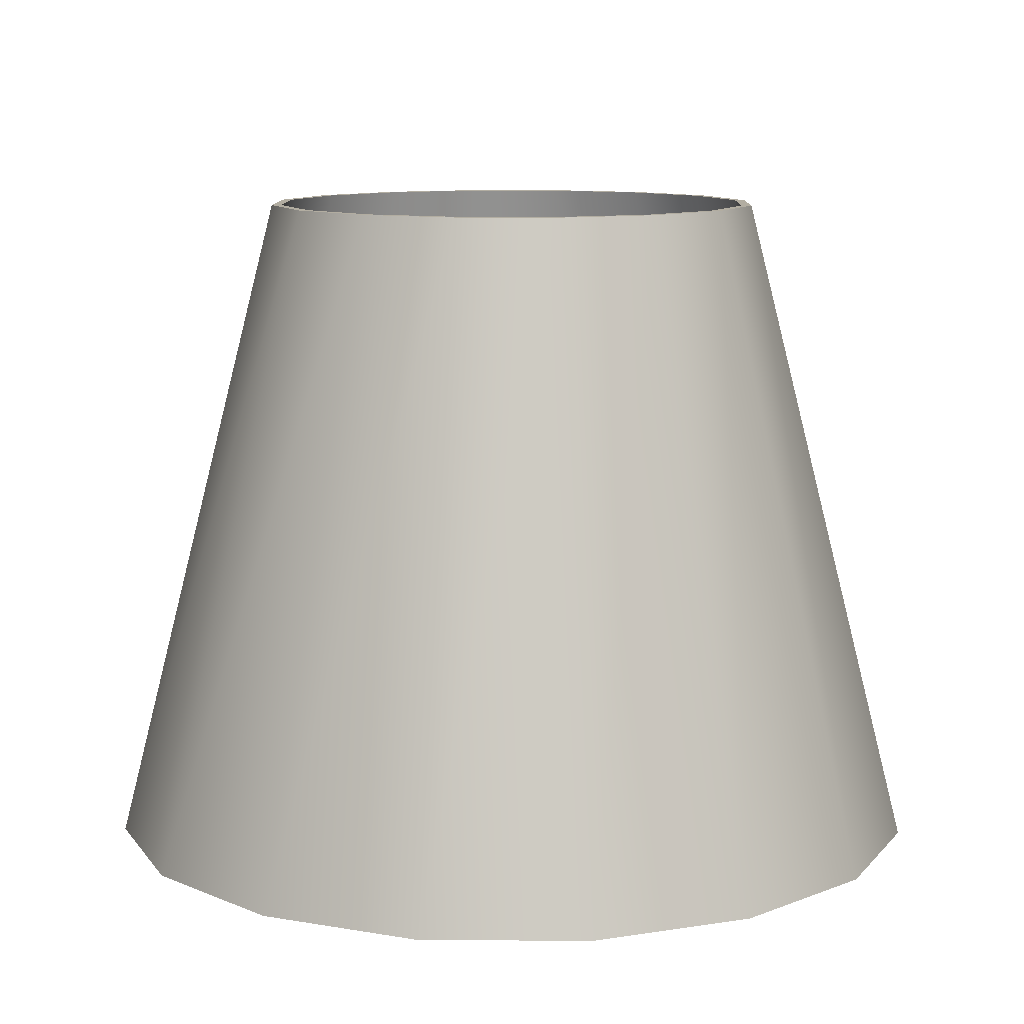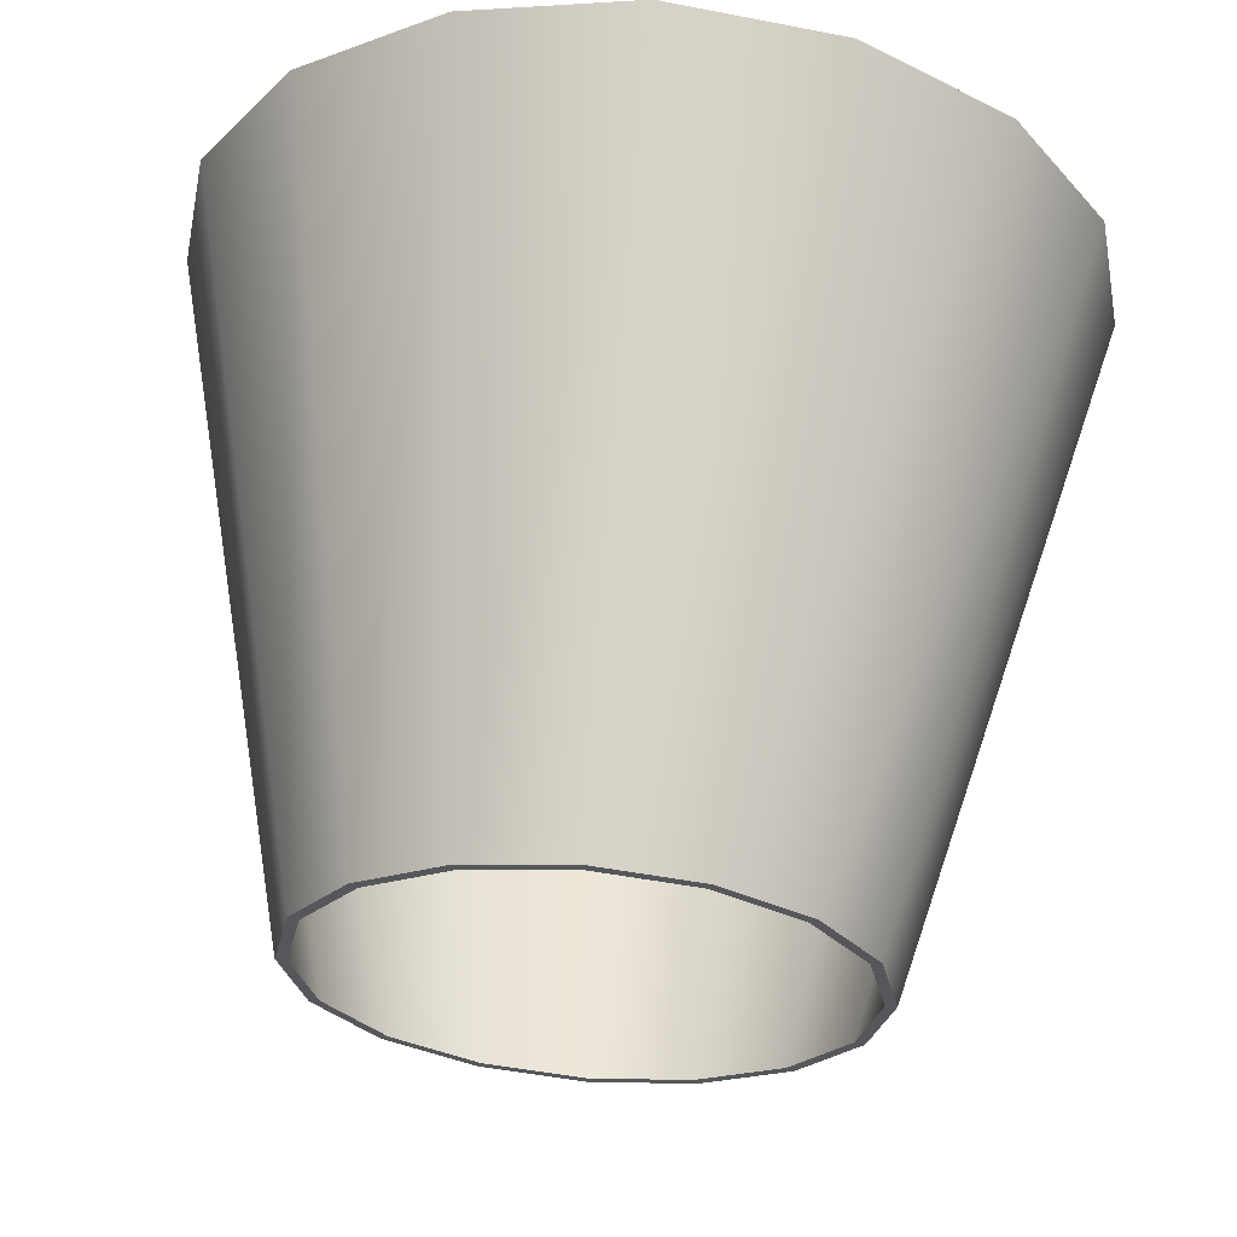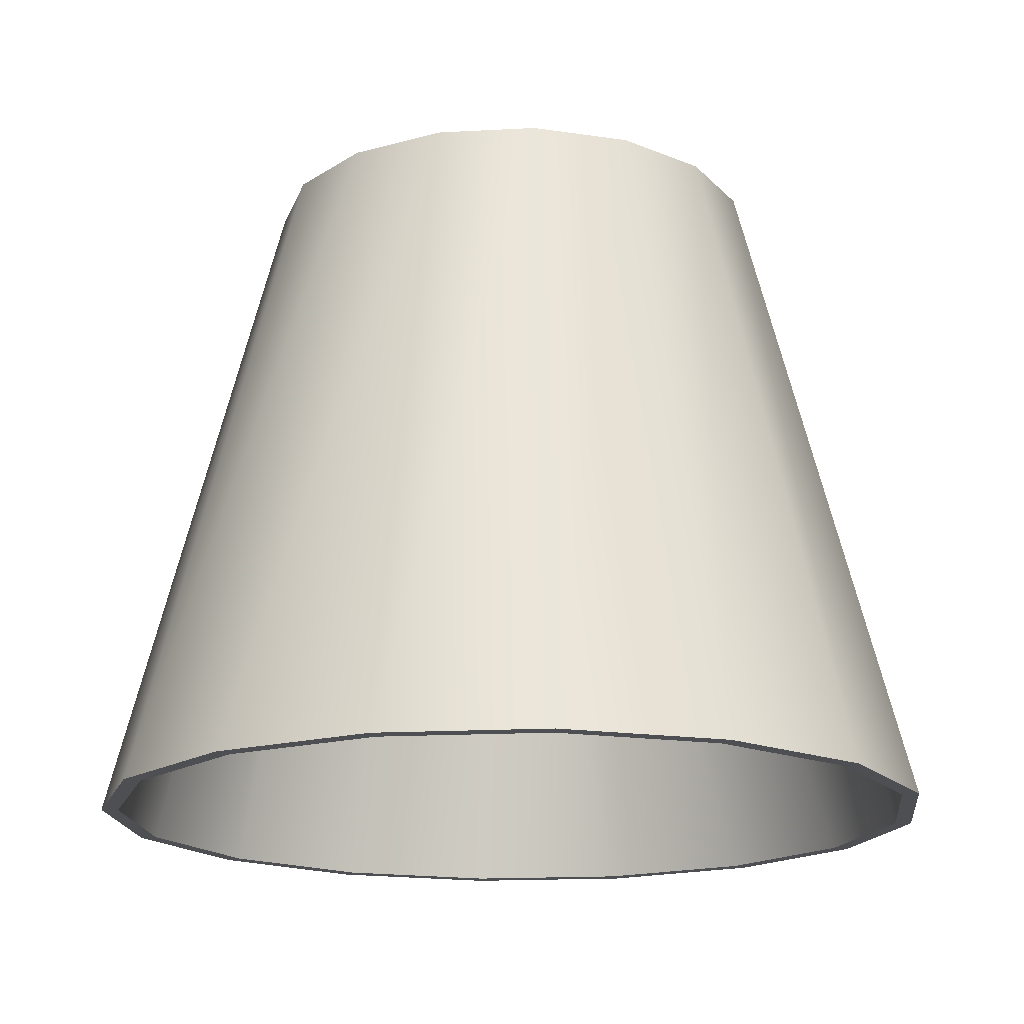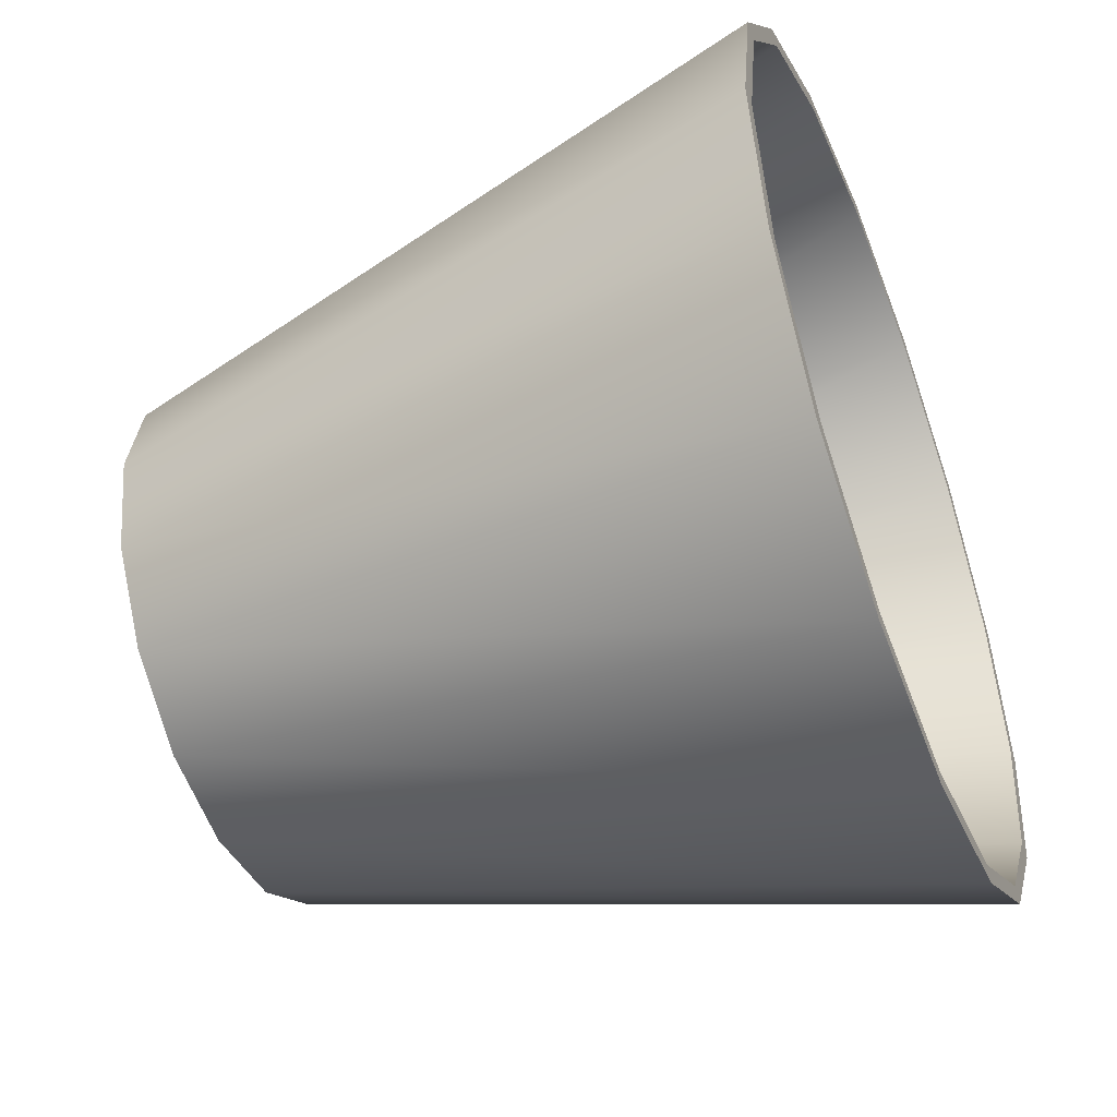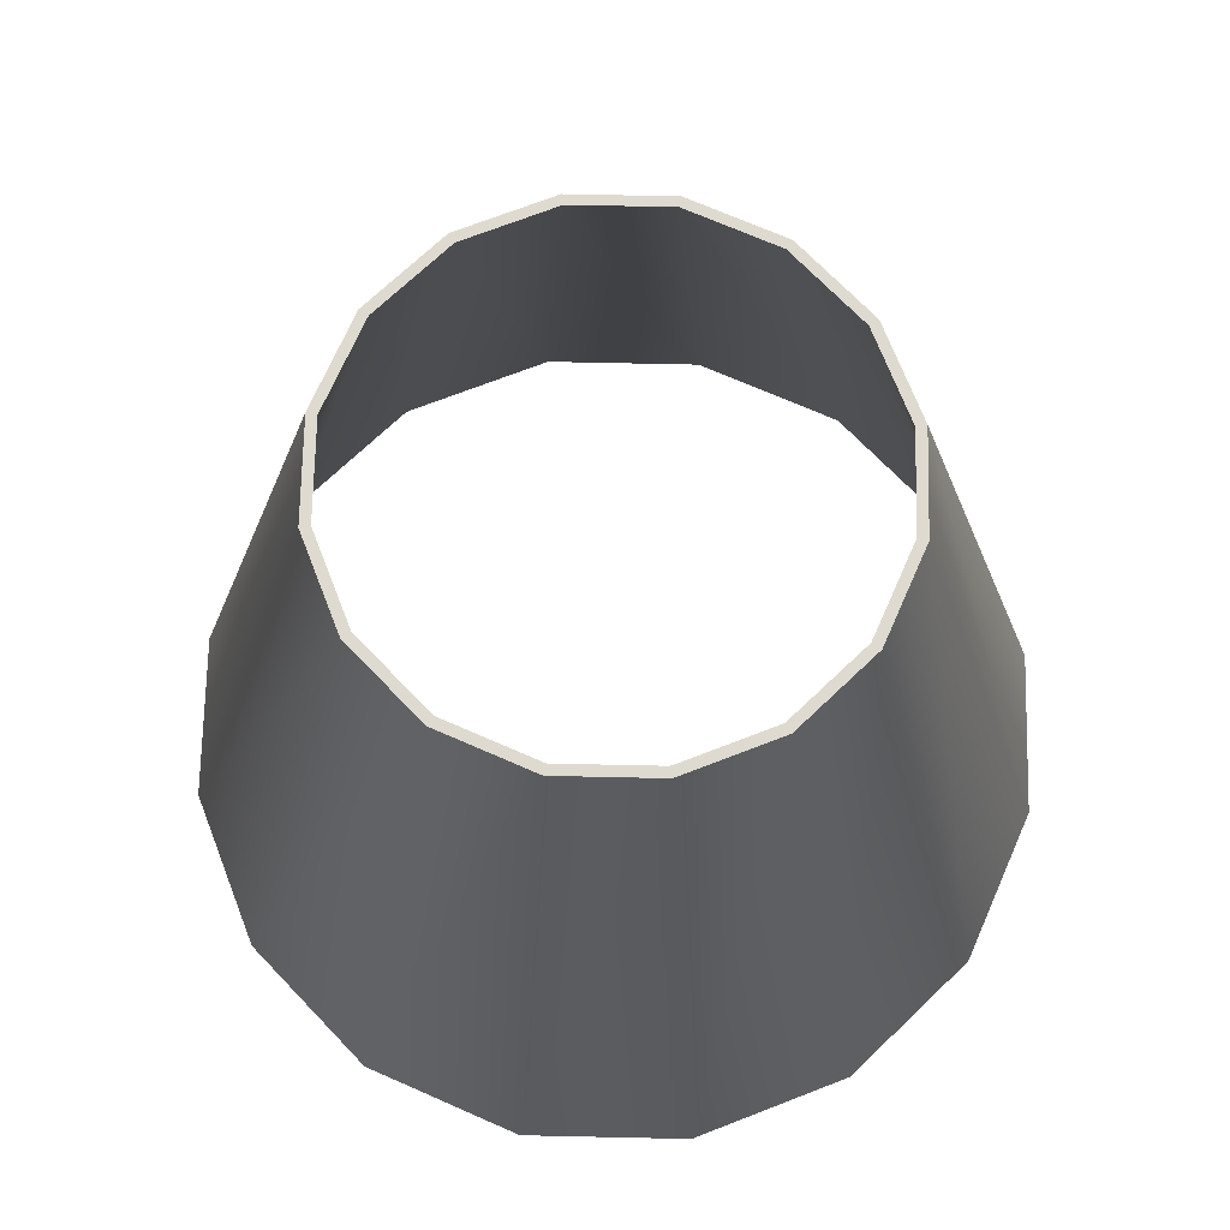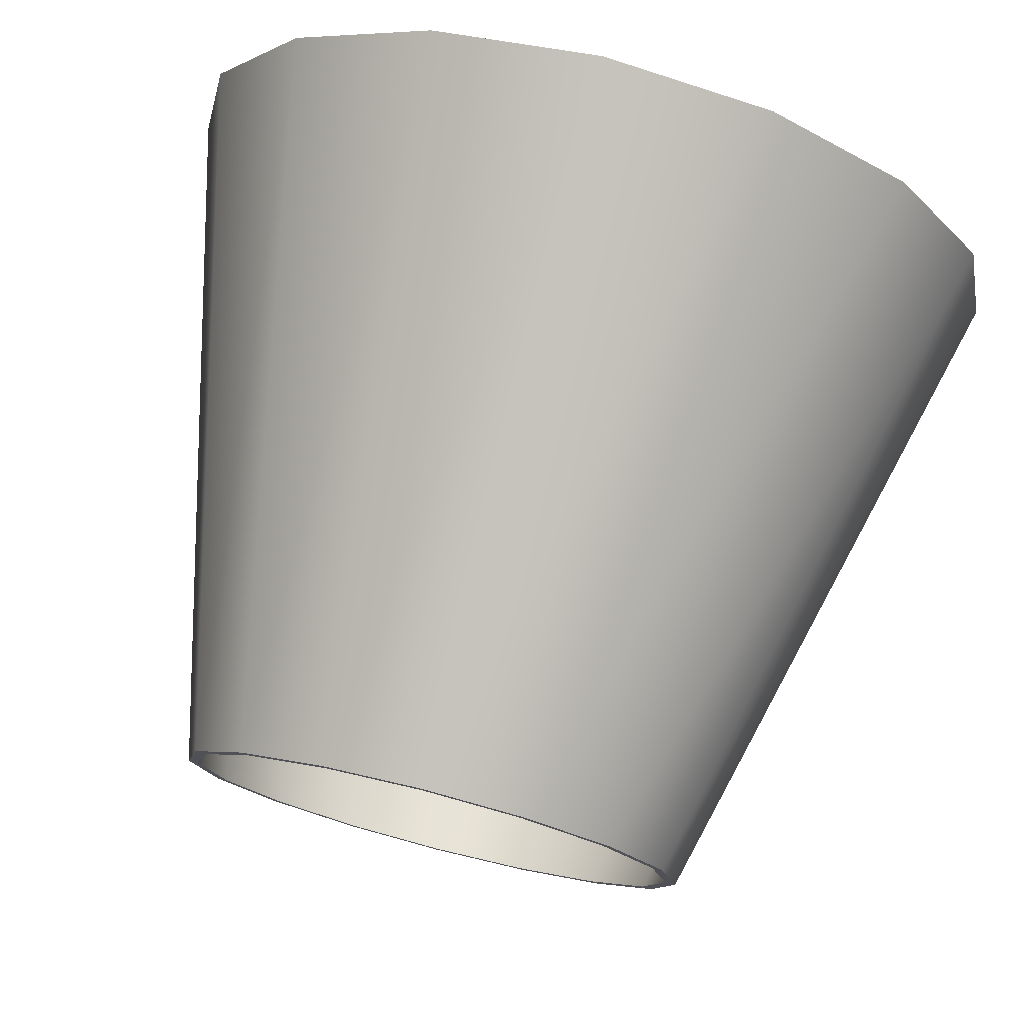
<metadata>
{"format":"obj","ext":"obj","renderer":"f3d","projection":"perspective","resolution":1024,"background":"white","views":[{"elev":10.5,"azim":-55.3,"up":"+Y"},{"elev":63.2,"azim":-175.3,"up":"+Z"},{"elev":-17.6,"azim":-50.2,"up":"+Y"},{"elev":-49.4,"azim":-68.6,"up":"+Z"},{"elev":70.6,"azim":125.0,"up":"+Y"},{"elev":76.2,"azim":-165.7,"up":"+Z"}]}
</metadata>
<code>
v 23.31 0 -9.656
v 17.84 0 -17.84
v 9.656 0 -23.31
v 1.2e-05 0 -25.23
v -9.656 0 -23.31
v -17.84 0 -17.84
v -23.31 0 -9.656
v -25.23 0 -9e-06
v -23.31 0 9.656
v -17.84 0 17.84
v -9.656 0 23.31
v -7e-06 0 25.23
v 9.656 0 23.31
v 17.84 0 17.84
v 23.31 0 9.656
v 25.23 0 -3e-06
v 13.98 39.7 -5.792
v 10.7 39.7 -10.7
v 5.792 39.7 -13.98
v 1.3e-05 39.7 -15.14
v -5.792 39.7 -13.98
v -10.7 39.7 -10.7
v -13.98 39.7 -5.792
v -15.14 39.7 -4e-06
v -13.98 39.7 5.792
v -10.7 39.7 10.7
v -5.792 39.7 13.98
v -3e-06 39.7 15.14
v 5.792 39.7 13.98
v 10.7 39.7 10.7
v 13.98 39.7 5.792
v 15.14 39.7 0
v 22.39 0 -9.272
v 17.13 0 -17.13
v 10.28 39.7 -10.28
v 13.43 39.7 -5.562
v 9.272 0 -22.39
v 5.562 39.7 -13.43
v 1.2e-05 0 -24.23
v 1.3e-05 39.7 -14.53
v -9.272 0 -22.39
v -5.562 39.7 -13.43
v -17.13 0 -17.13
v -10.28 39.7 -10.28
v -22.39 0 -9.272
v -13.43 39.7 -5.562
v -24.23 0 -8e-06
v -14.53 39.7 -3e-06
v -22.39 0 9.272
v -13.43 39.7 5.562
v -17.13 0 17.13
v -10.28 39.7 10.28
v -9.272 0 22.39
v -5.562 39.7 13.43
v -6e-06 0 24.23
v -3e-06 39.7 14.53
v 9.272 0 22.39
v 5.562 39.7 13.43
v 17.13 0 17.13
v 10.28 39.7 10.28
v 22.39 0 9.272
v 13.43 39.7 5.562
v 24.23 0 -3e-06
v 14.53 39.7 -1e-06
f 33 36 35 34
f 34 35 38 37
f 37 38 40 39
f 39 40 42 41
f 41 42 44 43
f 43 44 46 45
f 45 46 48 47
f 47 48 50 49
f 49 50 52 51
f 51 52 54 53
f 53 54 56 55
f 55 56 58 57
f 57 58 60 59
f 59 60 62 61
f 61 62 64 63
f 63 64 36 33
f 1 2 18 17
f 2 3 19 18
f 3 4 20 19
f 4 5 21 20
f 5 6 22 21
f 6 7 23 22
f 7 8 24 23
f 8 9 25 24
f 9 10 26 25
f 10 11 27 26
f 11 12 28 27
f 12 13 29 28
f 13 14 30 29
f 14 15 31 30
f 15 16 32 31
f 16 1 17 32
f 1 33 34 2
f 18 35 36 17
f 2 34 37 3
f 19 38 35 18
f 3 37 39 4
f 20 40 38 19
f 4 39 41 5
f 21 42 40 20
f 5 41 43 6
f 22 44 42 21
f 6 43 45 7
f 23 46 44 22
f 7 45 47 8
f 24 48 46 23
f 8 47 49 9
f 25 50 48 24
f 9 49 51 10
f 26 52 50 25
f 10 51 53 11
f 27 54 52 26
f 11 53 55 12
f 28 56 54 27
f 12 55 57 13
f 29 58 56 28
f 13 57 59 14
f 30 60 58 29
f 14 59 61 15
f 31 62 60 30
f 15 61 63 16
f 32 64 62 31
f 16 63 33 1
f 17 36 64 32

</code>
